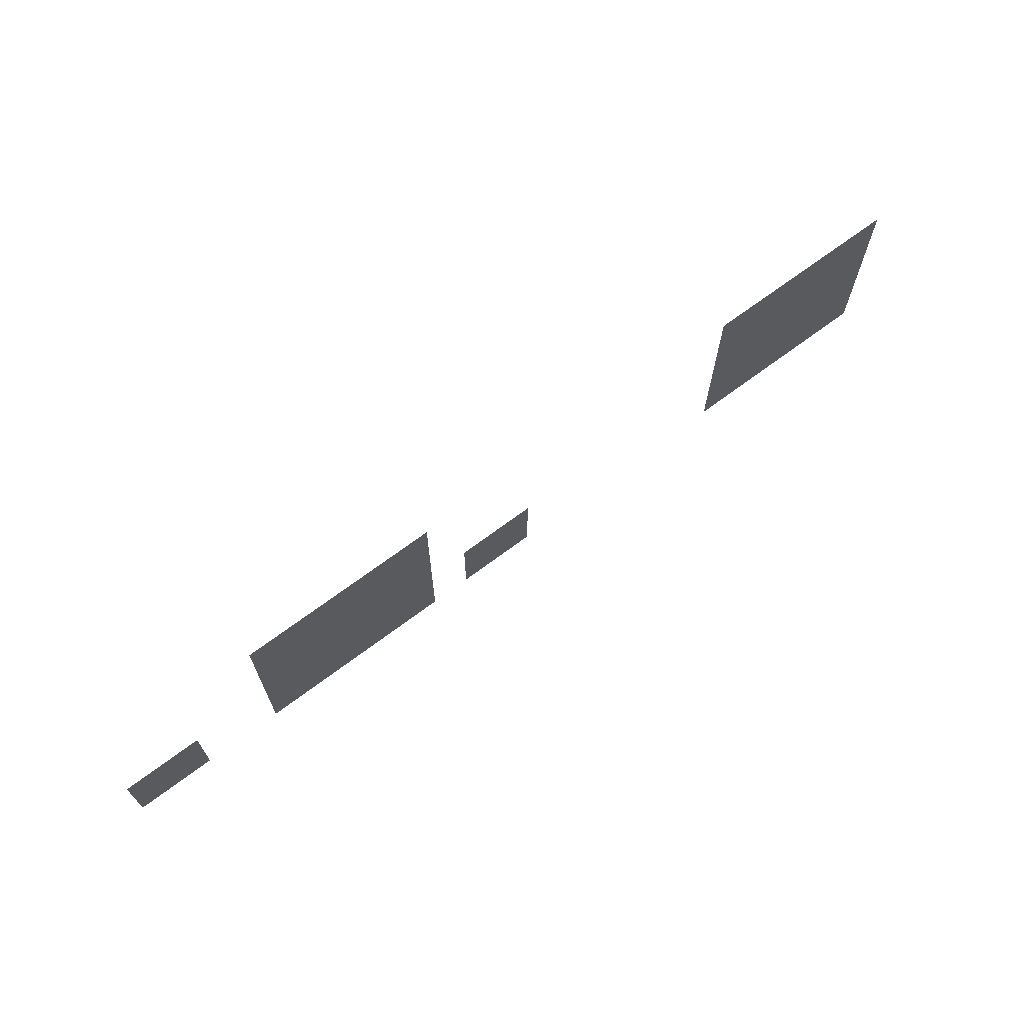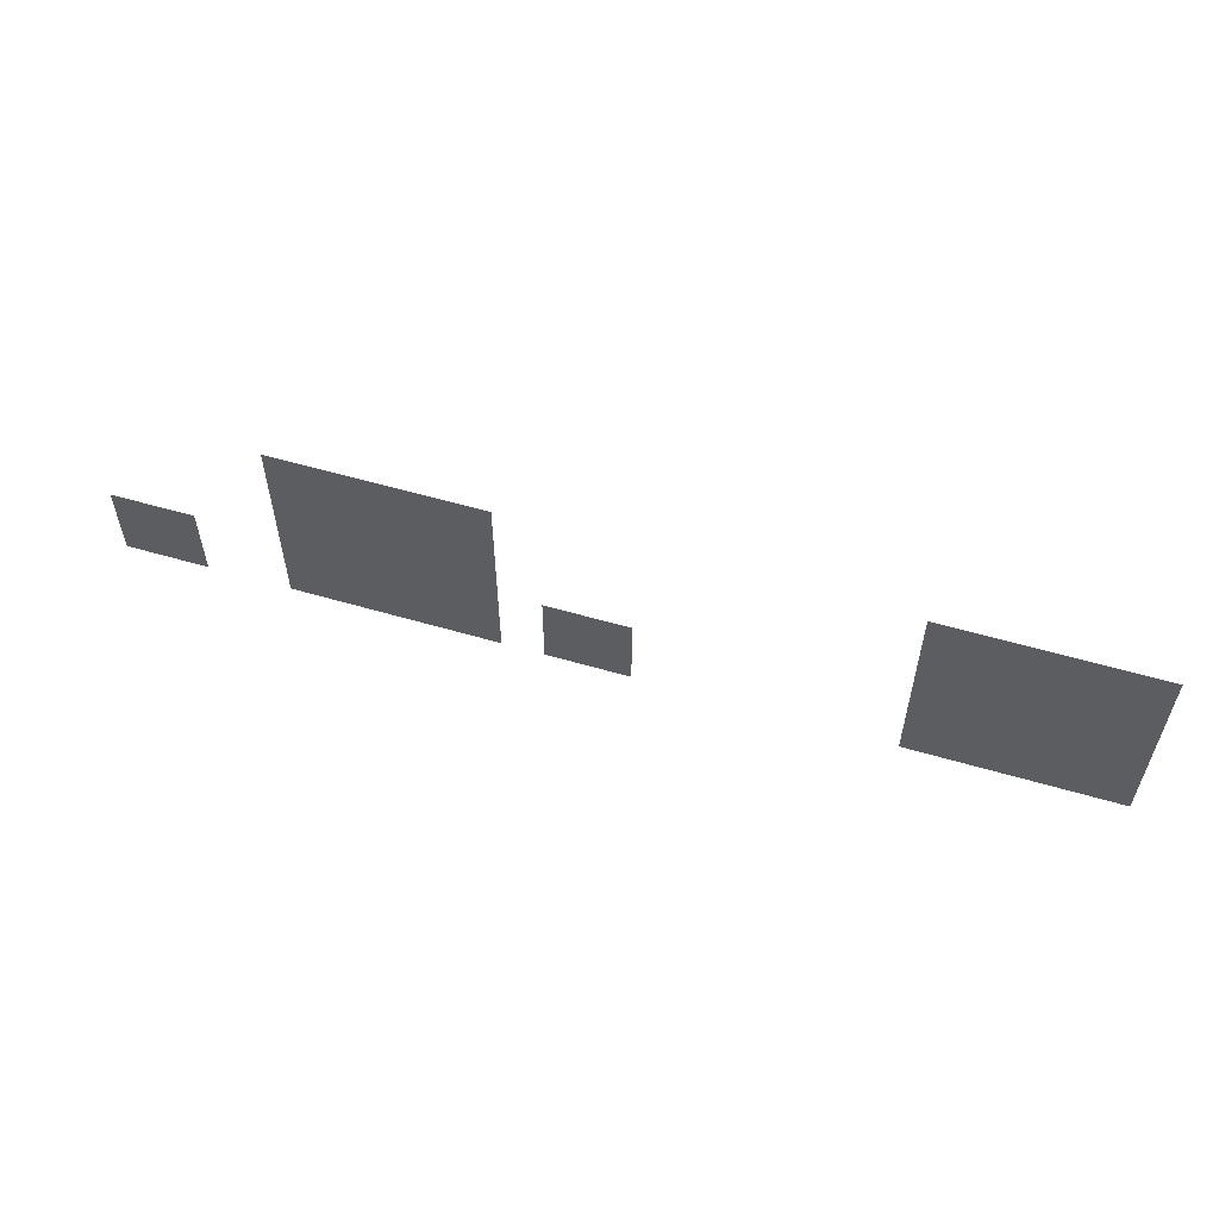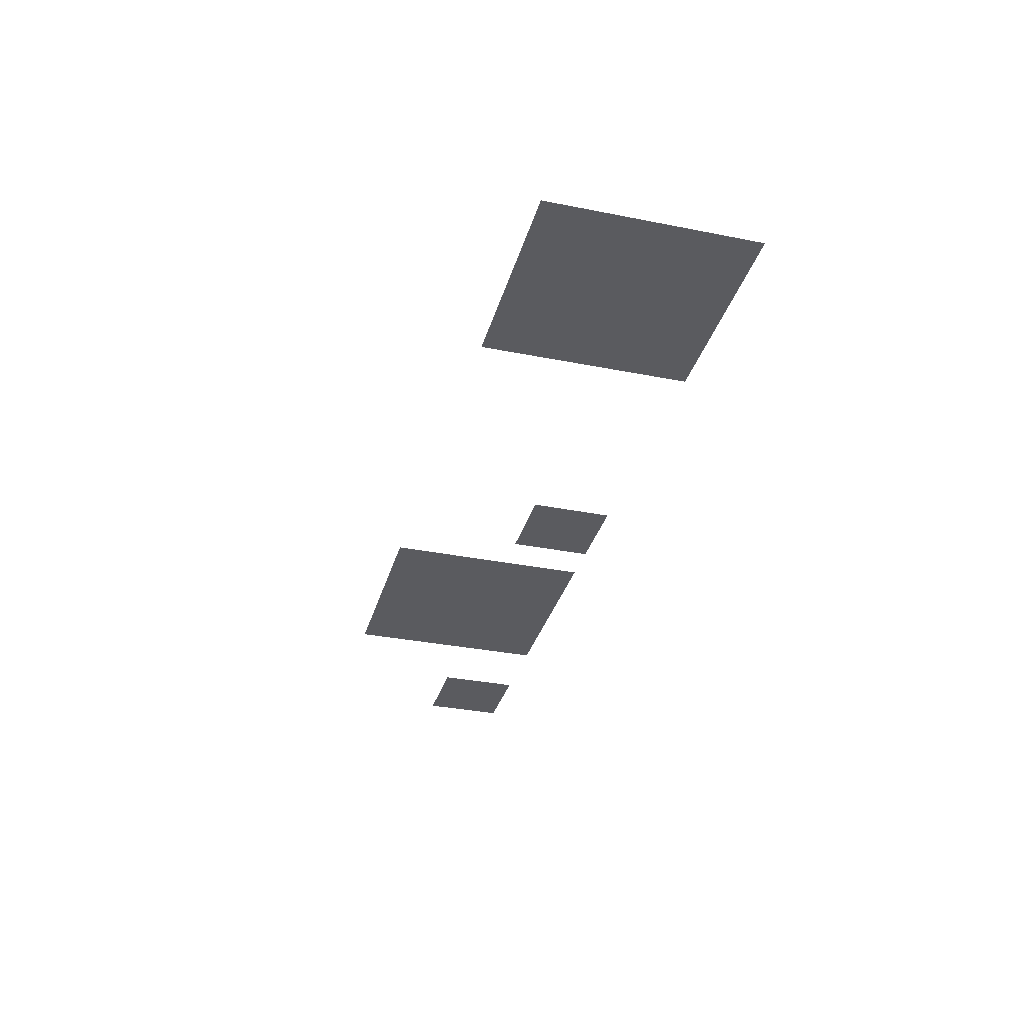
<metadata>
{"format":"obj","ext":"obj","renderer":"f3d","projection":"perspective","resolution":1024,"background":"white","views":[{"elev":68.3,"azim":143.0,"up":"+Y"},{"elev":57.1,"azim":-163.1,"up":"+Y"},{"elev":-33.5,"azim":-105.2,"up":"+Z"}]}
</metadata>
<code>
v -10 -784 0
v -11 -784 0
v -11 -783 0
v -10 -783 0
v -11 -784 0
v -12 -784 0
v -12 -783 0
v -11 -783 0
v -14 -784 0
v -15 -784 0
v -15 -783 0
v -14 -783 0
v -15 -784 0
v -16 -784 0
v -16 -783 0
v -15 -783 0
v -16 -784 0
v -17 -784 0
v -17 -783 0
v -16 -783 0
v -17 -784 0
v -18 -784 0
v -18 -783 0
v -17 -783 0
v -18 -784 0
v -19 -784 0
v -19 -783 0
v -18 -783 0
v -20 -784 0
v -21 -784 0
v -21 -783 0
v -20 -783 0
v -21 -784 0
v -22 -784 0
v -22 -783 0
v -21 -783 0
v -28 -784 0
v -29 -784 0
v -29 -783 0
v -28 -783 0
v -29 -784 0
v -30 -784 0
v -30 -783 0
v -29 -783 0
v -30 -784 0
v -31 -784 0
v -31 -783 0
v -30 -783 0
v -31 -784 0
v -32 -784 0
v -32 -783 0
v -31 -783 0
v -32 -784 0
v -33 -784 0
v -33 -783 0
v -32 -783 0
v -10 -783 0
v -11 -783 0
v -11 -782 0
v -10 -782 0
v -11 -783 0
v -12 -783 0
v -12 -782 0
v -11 -782 0
v -14 -783 0
v -15 -783 0
v -15 -782 0
v -14 -782 0
v -15 -783 0
v -16 -783 0
v -16 -782 0
v -15 -782 0
v -16 -783 0
v -17 -783 0
v -17 -782 0
v -16 -782 0
v -17 -783 0
v -18 -783 0
v -18 -782 0
v -17 -782 0
v -18 -783 0
v -19 -783 0
v -19 -782 0
v -18 -782 0
v -20 -783 0
v -21 -783 0
v -21 -782 0
v -20 -782 0
v -21 -783 0
v -22 -783 0
v -22 -782 0
v -21 -782 0
v -28 -783 0
v -29 -783 0
v -29 -782 0
v -28 -782 0
v -29 -783 0
v -30 -783 0
v -30 -782 0
v -29 -782 0
v -30 -783 0
v -31 -783 0
v -31 -782 0
v -30 -782 0
v -31 -783 0
v -32 -783 0
v -32 -782 0
v -31 -782 0
v -32 -783 0
v -33 -783 0
v -33 -782 0
v -32 -782 0
v -14 -782 0
v -15 -782 0
v -15 -781 0
v -14 -781 0
v -15 -782 0
v -16 -782 0
v -16 -781 0
v -15 -781 0
v -16 -782 0
v -17 -782 0
v -17 -781 0
v -16 -781 0
v -17 -782 0
v -18 -782 0
v -18 -781 0
v -17 -781 0
v -18 -782 0
v -19 -782 0
v -19 -781 0
v -18 -781 0
v -28 -782 0
v -29 -782 0
v -29 -781 0
v -28 -781 0
v -29 -782 0
v -30 -782 0
v -30 -781 0
v -29 -781 0
v -30 -782 0
v -31 -782 0
v -31 -781 0
v -30 -781 0
v -31 -782 0
v -32 -782 0
v -32 -781 0
v -31 -781 0
v -32 -782 0
v -33 -782 0
v -33 -781 0
v -32 -781 0
v -14 -781 0
v -15 -781 0
v -15 -780 0
v -14 -780 0
v -15 -781 0
v -16 -781 0
v -16 -780 0
v -15 -780 0
v -16 -781 0
v -17 -781 0
v -17 -780 0
v -16 -780 0
v -17 -781 0
v -18 -781 0
v -18 -780 0
v -17 -780 0
v -18 -781 0
v -19 -781 0
v -19 -780 0
v -18 -780 0
v -28 -781 0
v -29 -781 0
v -29 -780 0
v -28 -780 0
v -29 -781 0
v -30 -781 0
v -30 -780 0
v -29 -780 0
v -30 -781 0
v -31 -781 0
v -31 -780 0
v -30 -780 0
v -31 -781 0
v -32 -781 0
v -32 -780 0
v -31 -780 0
v -32 -781 0
v -33 -781 0
v -33 -780 0
v -32 -780 0
v -14 -780 0
v -15 -780 0
v -15 -779 0
v -14 -779 0
v -15 -780 0
v -16 -780 0
v -16 -779 0
v -15 -779 0
v -16 -780 0
v -17 -780 0
v -17 -779 0
v -16 -779 0
v -17 -780 0
v -18 -780 0
v -18 -779 0
v -17 -779 0
v -18 -780 0
v -19 -780 0
v -19 -779 0
v -18 -779 0
v -28 -780 0
v -29 -780 0
v -29 -779 0
v -28 -779 0
v -29 -780 0
v -30 -780 0
v -30 -779 0
v -29 -779 0
v -30 -780 0
v -31 -780 0
v -31 -779 0
v -30 -779 0
v -31 -780 0
v -32 -780 0
v -32 -779 0
v -31 -779 0
v -32 -780 0
v -33 -780 0
v -33 -779 0
v -32 -779 0
g unity_termp2_mesh_0041
f 1 2 3 4
f 5 6 7 8
f 9 10 11 12
f 13 14 15 16
f 17 18 19 20
f 21 22 23 24
f 25 26 27 28
f 29 30 31 32
f 33 34 35 36
f 37 38 39 40
f 41 42 43 44
f 45 46 47 48
f 49 50 51 52
f 53 54 55 56
f 57 58 59 60
f 61 62 63 64
f 65 66 67 68
f 69 70 71 72
f 73 74 75 76
f 77 78 79 80
f 81 82 83 84
f 85 86 87 88
f 89 90 91 92
f 93 94 95 96
f 97 98 99 100
f 101 102 103 104
f 105 106 107 108
f 109 110 111 112
f 113 114 115 116
f 117 118 119 120
f 121 122 123 124
f 125 126 127 128
f 129 130 131 132
f 133 134 135 136
f 137 138 139 140
f 141 142 143 144
f 145 146 147 148
f 149 150 151 152
f 153 154 155 156
f 157 158 159 160
f 161 162 163 164
f 165 166 167 168
f 169 170 171 172
f 173 174 175 176
f 177 178 179 180
f 181 182 183 184
f 185 186 187 188
f 189 190 191 192
f 193 194 195 196
f 197 198 199 200
f 201 202 203 204
f 205 206 207 208
f 209 210 211 212
f 213 214 215 216
f 217 218 219 220
f 221 222 223 224
f 225 226 227 228
f 229 230 231 232

</code>
